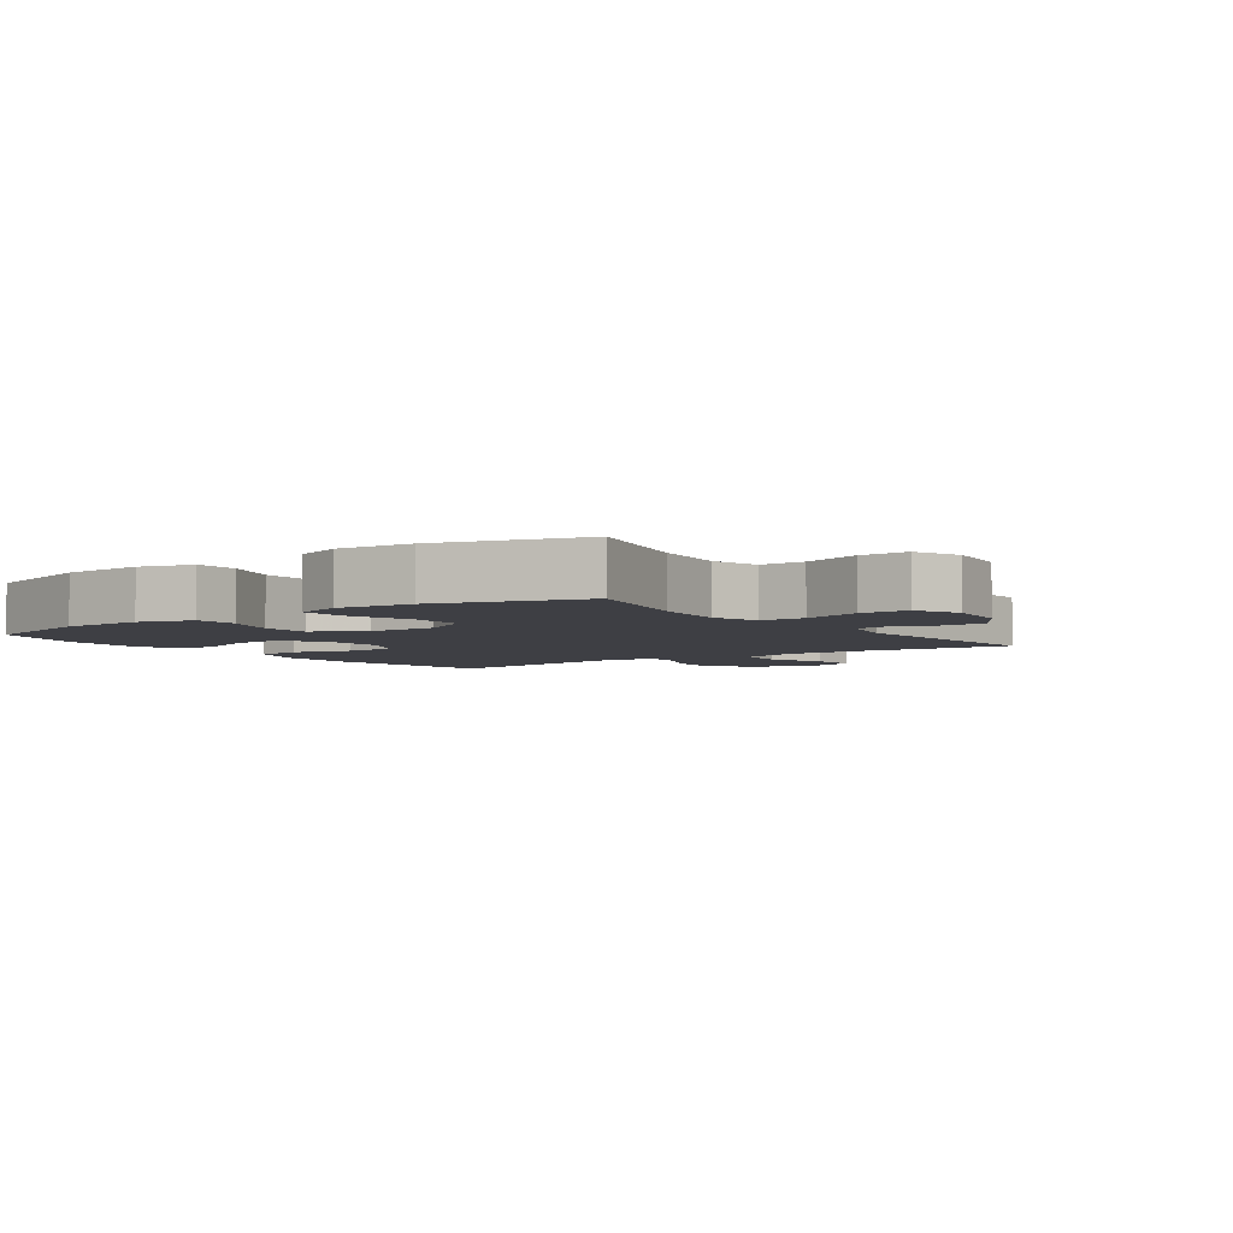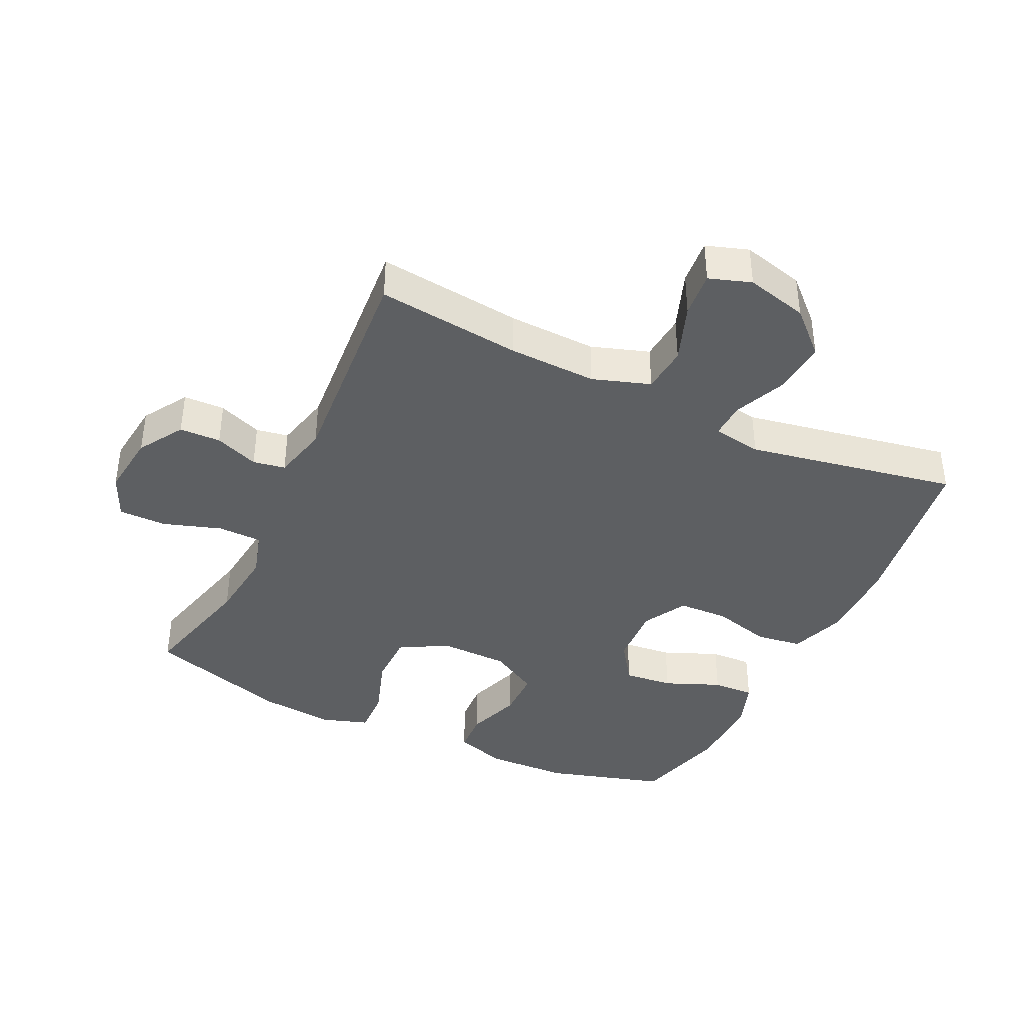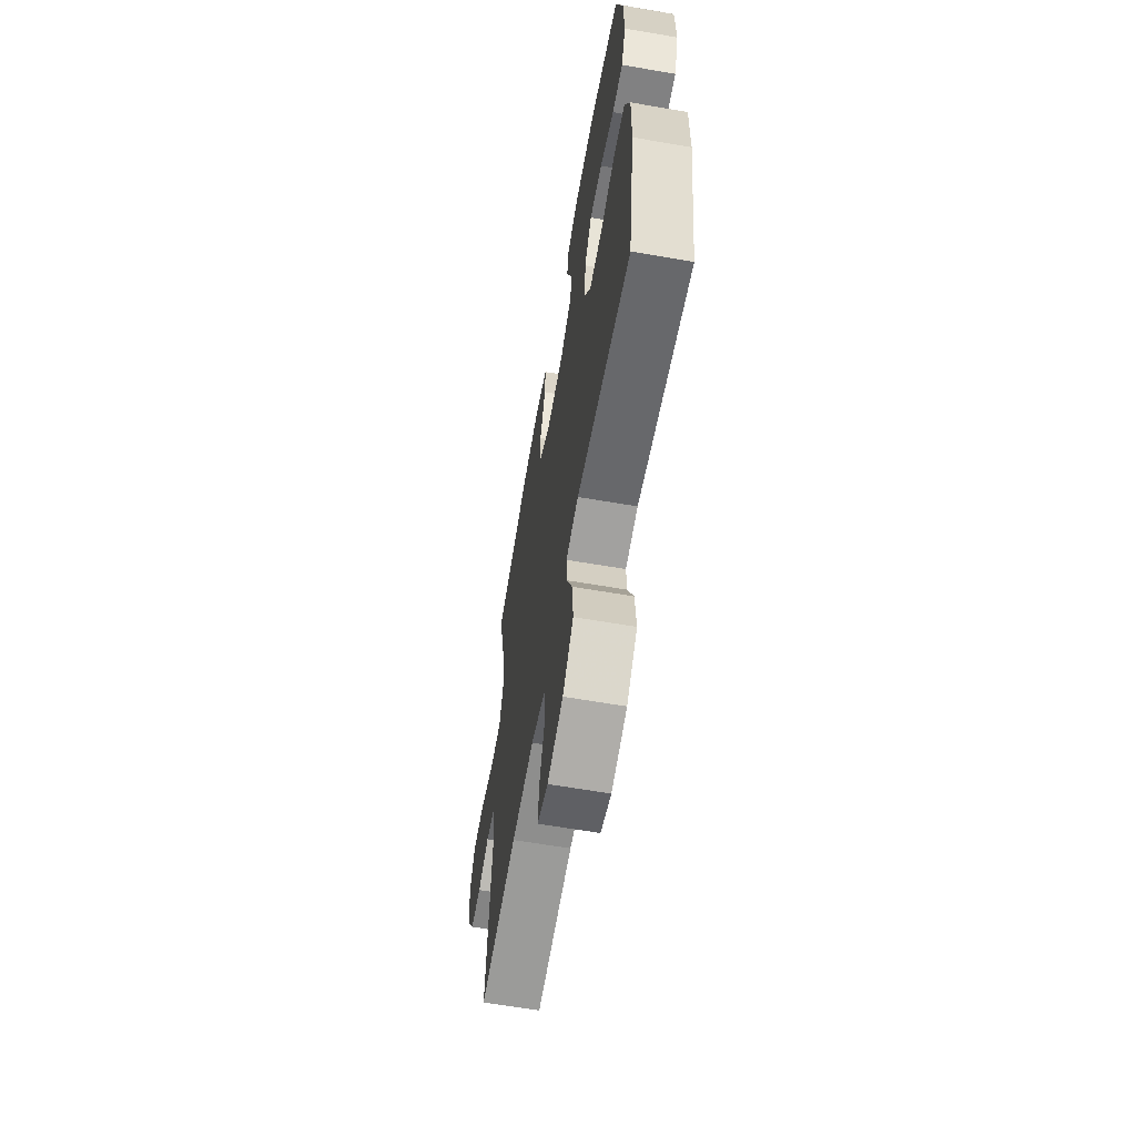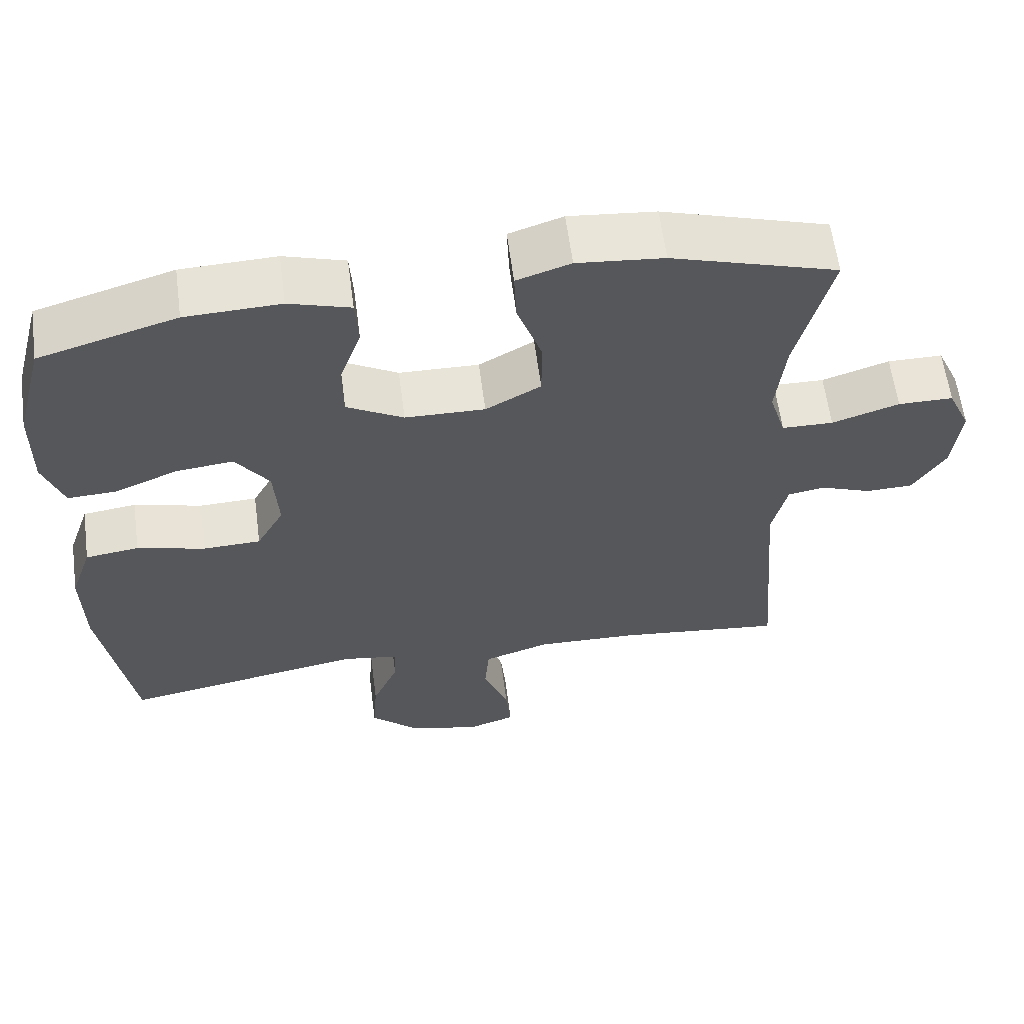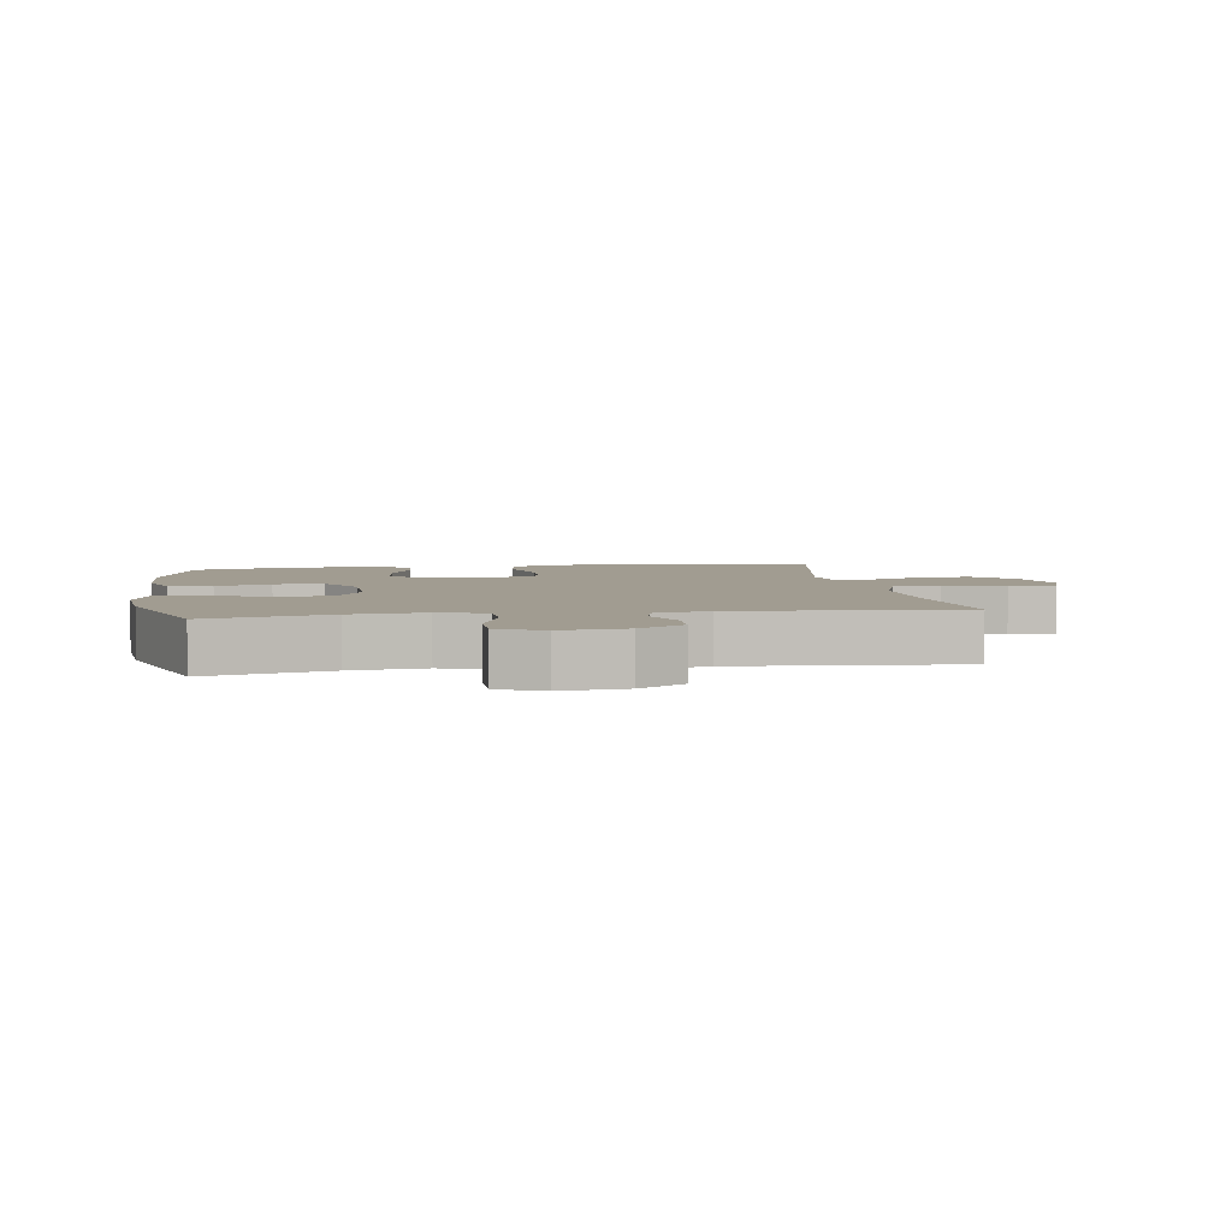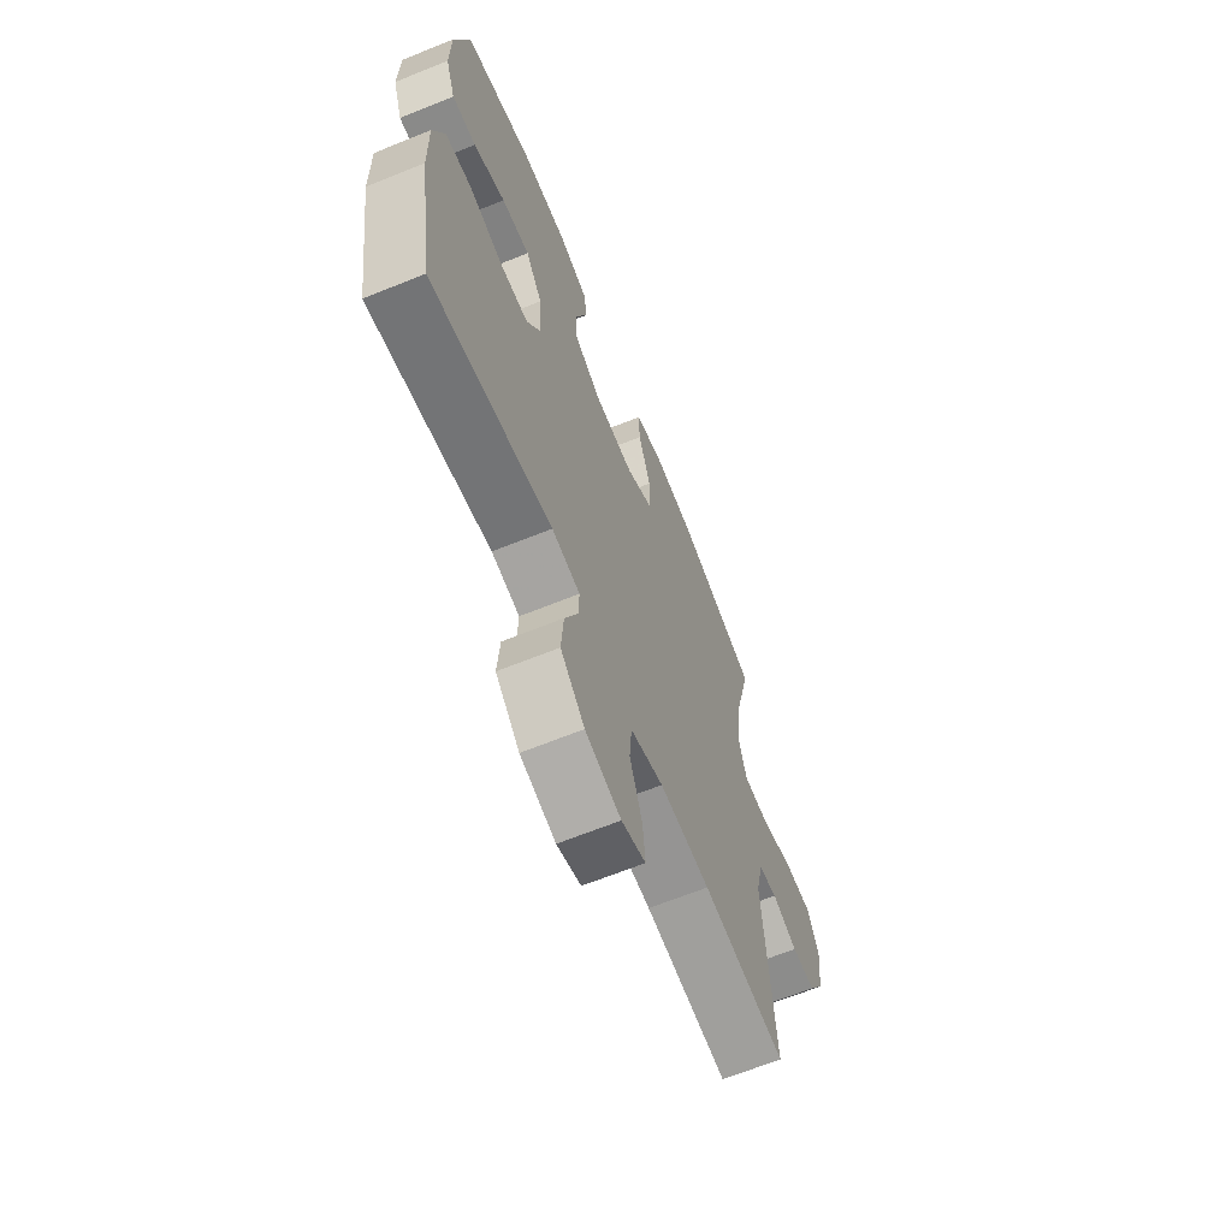
<metadata>
{"format":"obj","ext":"obj","renderer":"f3d","projection":"perspective","resolution":1024,"background":"white","views":[{"elev":-4.4,"azim":35.6,"up":"+Y"},{"elev":-39.7,"azim":154.3,"up":"+Y"},{"elev":-63.2,"azim":-99.9,"up":"+Z"},{"elev":61.1,"azim":-7.5,"up":"+Z"},{"elev":4.5,"azim":81.1,"up":"+Y"},{"elev":-65.7,"azim":-67.9,"up":"+Z"}]}
</metadata>
<code>
v -0.5 0.07 0.5
v -0.316 0.07 0.555
v -0.189 0.07 0.56
v -0.107 0.07 0.535
v -0.103 0.07 0.469
v -0.132 0.07 0.384
v -0.131 0.07 0.308
v -0.055 0.07 0.265
v 0.052 0.07 0.263
v 0.126 0.07 0.305
v 0.126 0.07 0.388
v 0.093 0.07 0.484
v 0.09 0.07 0.555
v 0.162 0.07 0.579
v 0.278 0.07 0.568
v 0.5 0.07 0.5
v 0.454 0.07 0.312
v 0.442 0.07 0.198
v 0.464 0.07 0.125
v 0.533 0.07 0.124
v 0.623 0.07 0.154
v 0.697 0.07 0.154
v 0.728 0.07 0.085
v 0.717 0.07 -0.014
v 0.674 0.07 -0.084
v 0.61 0.07 -0.086
v 0.542 0.07 -0.06
v 0.492 0.07 -0.069
v 0.472 0.07 -0.155
v 0.5 0.07 -0.5
v 0.275 0.07 -0.475
v 0.139 0.07 -0.471
v 0.05 0.07 -0.501
v 0.044 0.07 -0.574
v 0.078 0.07 -0.665
v 0.085 0.07 -0.736
v 0.02 0.07 -0.758
v -0.076 0.07 -0.734
v -0.141 0.07 -0.673
v -0.135 0.07 -0.59
v -0.1 0.07 -0.507
v -0.098 0.07 -0.451
v -0.174 0.07 -0.439
v -0.5 0.07 -0.5
v -0.542 0.07 -0.232
v -0.544 0.07 -0.103
v -0.514 0.07 -0.015
v -0.442 0.07 -0.005
v -0.351 0.07 -0.029
v -0.273 0.07 -0.026
v -0.236 0.07 0.042
v -0.242 0.07 0.138
v -0.287 0.07 0.202
v -0.363 0.07 0.194
v -0.449 0.07 0.158
v -0.514 0.07 0.155
v -0.541 0.07 0.231
v -0.539 0.07 0.351
v -0.5 0 0.5
v -0.316 0 0.555
v -0.189 0 0.56
v -0.107 0 0.535
v -0.103 0 0.469
v -0.132 0 0.384
v -0.131 0 0.308
v -0.055 0 0.265
v 0.052 0 0.263
v 0.126 0 0.305
v 0.126 0 0.388
v 0.093 0 0.484
v 0.09 0 0.555
v 0.162 0 0.579
v 0.278 0 0.568
v 0.5 0 0.5
v 0.454 0 0.312
v 0.442 0 0.198
v 0.464 0 0.125
v 0.533 0 0.124
v 0.623 0 0.154
v 0.697 0 0.154
v 0.728 0 0.085
v 0.717 0 -0.014
v 0.674 0 -0.084
v 0.61 0 -0.086
v 0.542 0 -0.06
v 0.492 0 -0.069
v 0.472 0 -0.155
v 0.5 0 -0.5
v 0.275 0 -0.475
v 0.139 0 -0.471
v 0.05 0 -0.501
v 0.044 0 -0.574
v 0.078 0 -0.665
v 0.085 0 -0.736
v 0.02 0 -0.758
v -0.076 0 -0.734
v -0.141 0 -0.673
v -0.135 0 -0.59
v -0.1 0 -0.507
v -0.098 0 -0.451
v -0.174 0 -0.439
v -0.5 0 -0.5
v -0.542 0 -0.232
v -0.544 0 -0.103
v -0.514 0 -0.015
v -0.442 0 -0.005
v -0.351 0 -0.029
v -0.273 0 -0.026
v -0.236 0 0.042
v -0.242 0 0.138
v -0.287 0 0.202
v -0.363 0 0.194
v -0.449 0 0.158
v -0.514 0 0.155
v -0.541 0 0.231
v -0.539 0 0.351
f 4 5 6
f 3 4 6
f 2 3 6
f 1 2 6
f 58 1 6
f 57 58 6
f 56 57 6
f 55 56 6
f 54 55 6
f 53 54 6 7
f 52 53 7 8
f 51 52 8 9
f 50 51 9 10
f 47 48 49
f 46 47 49
f 45 46 49
f 44 45 49
f 43 44 49
f 42 43 49 50
f 39 40 41
f 38 39 41
f 37 38 41
f 36 37 41
f 35 36 41
f 34 35 41
f 33 34 41 42
f 42 50 10
f 33 42 10
f 32 33 10
f 29 30 31
f 32 10 11
f 31 32 11
f 29 31 11
f 28 29 11
f 25 26 27
f 24 25 27
f 23 24 27
f 22 23 27
f 21 22 27
f 20 21 27
f 19 20 27 28
f 15 16 17
f 14 15 17
f 13 14 17
f 12 13 17
f 11 12 17
f 11 17 18
f 11 18 19 28
f 64 63 62
f 64 62 61
f 64 61 60
f 64 60 59
f 64 59 116
f 64 116 115
f 64 115 114
f 64 114 113
f 64 113 112
f 65 64 112 111
f 66 65 111 110
f 67 66 110 109
f 68 67 109 108
f 107 106 105
f 107 105 104
f 107 104 103
f 107 103 102
f 107 102 101
f 108 107 101 100
f 99 98 97
f 99 97 96
f 99 96 95
f 99 95 94
f 99 94 93
f 99 93 92
f 100 99 92 91
f 68 108 100
f 68 100 91
f 68 91 90
f 89 88 87
f 69 68 90
f 69 90 89
f 69 89 87
f 69 87 86
f 85 84 83
f 85 83 82
f 85 82 81
f 85 81 80
f 85 80 79
f 85 79 78
f 86 85 78 77
f 75 74 73
f 75 73 72
f 75 72 71
f 75 71 70
f 75 70 69
f 76 75 69
f 86 77 76 69
f 1 59 60 2
f 2 60 61 3
f 3 61 62 4
f 4 62 63 5
f 5 63 64 6
f 6 64 65 7
f 7 65 66 8
f 8 66 67 9
f 9 67 68 10
f 10 68 69 11
f 11 69 70 12
f 12 70 71 13
f 13 71 72 14
f 14 72 73 15
f 15 73 74 16
f 16 74 75 17
f 17 75 76 18
f 18 76 77 19
f 19 77 78 20
f 20 78 79 21
f 21 79 80 22
f 22 80 81 23
f 23 81 82 24
f 24 82 83 25
f 25 83 84 26
f 26 84 85 27
f 27 85 86 28
f 28 86 87 29
f 29 87 88 30
f 30 88 89 31
f 31 89 90 32
f 32 90 91 33
f 33 91 92 34
f 34 92 93 35
f 35 93 94 36
f 36 94 95 37
f 37 95 96 38
f 38 96 97 39
f 39 97 98 40
f 40 98 99 41
f 41 99 100 42
f 42 100 101 43
f 43 101 102 44
f 44 102 103 45
f 45 103 104 46
f 46 104 105 47
f 47 105 106 48
f 48 106 107 49
f 49 107 108 50
f 50 108 109 51
f 51 109 110 52
f 52 110 111 53
f 53 111 112 54
f 54 112 113 55
f 55 113 114 56
f 56 114 115 57
f 57 115 116 58
f 58 116 59 1

</code>
